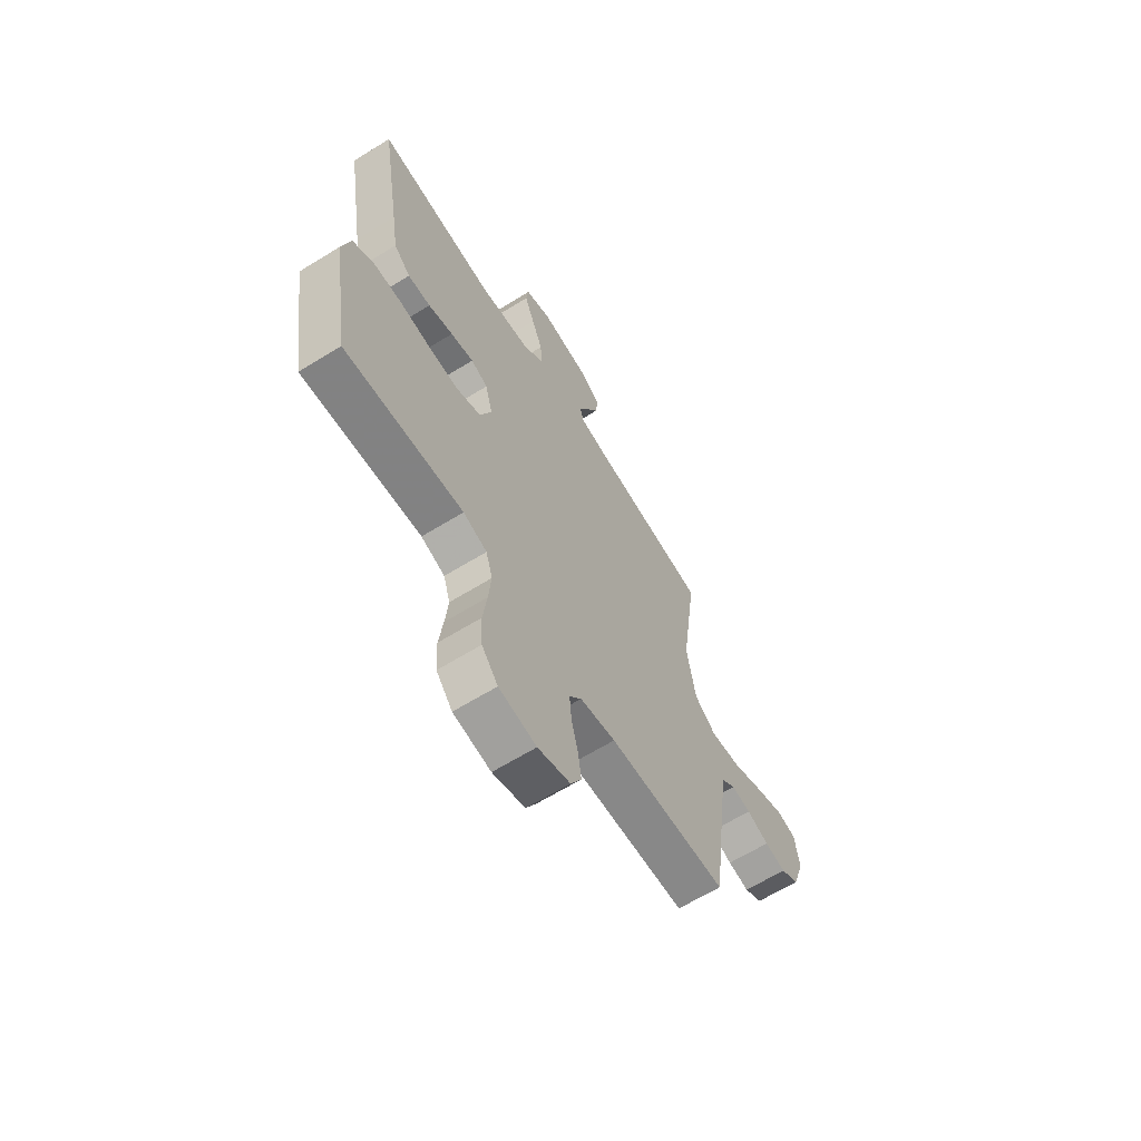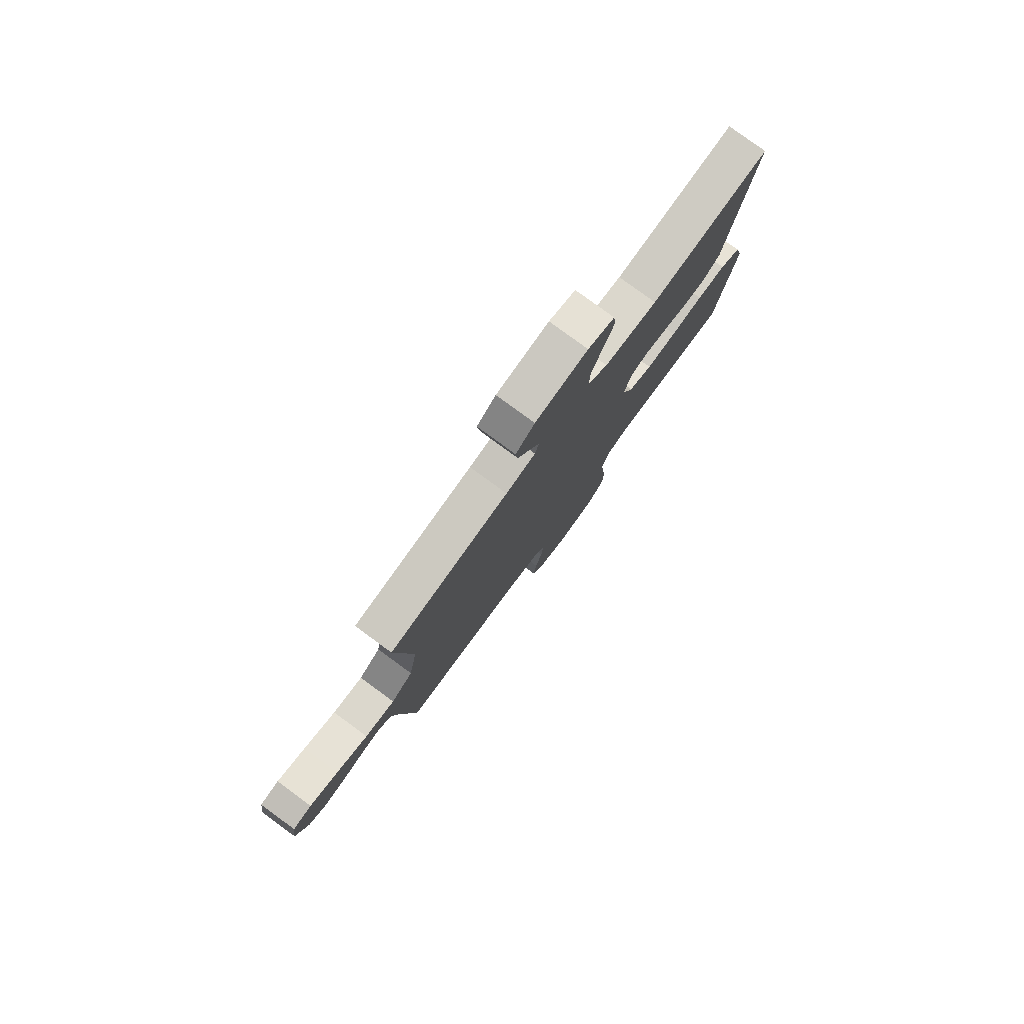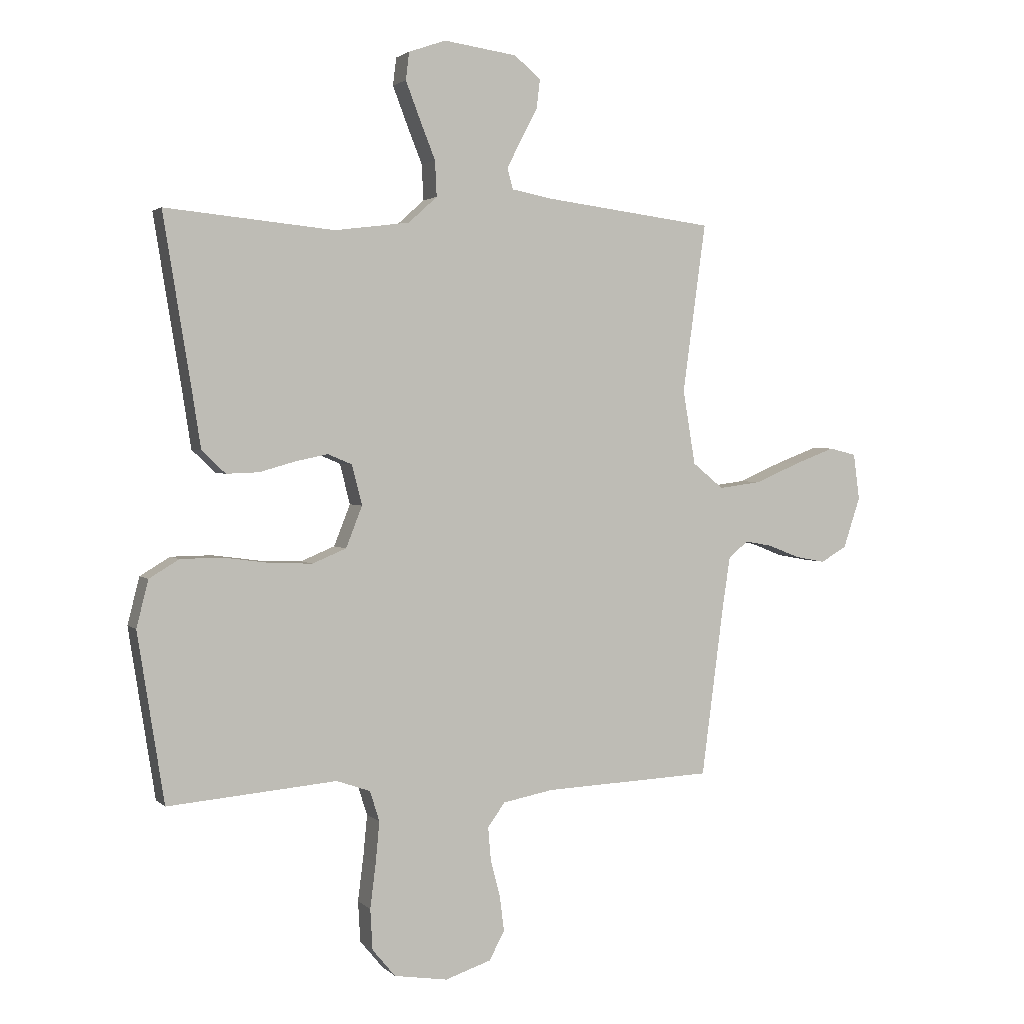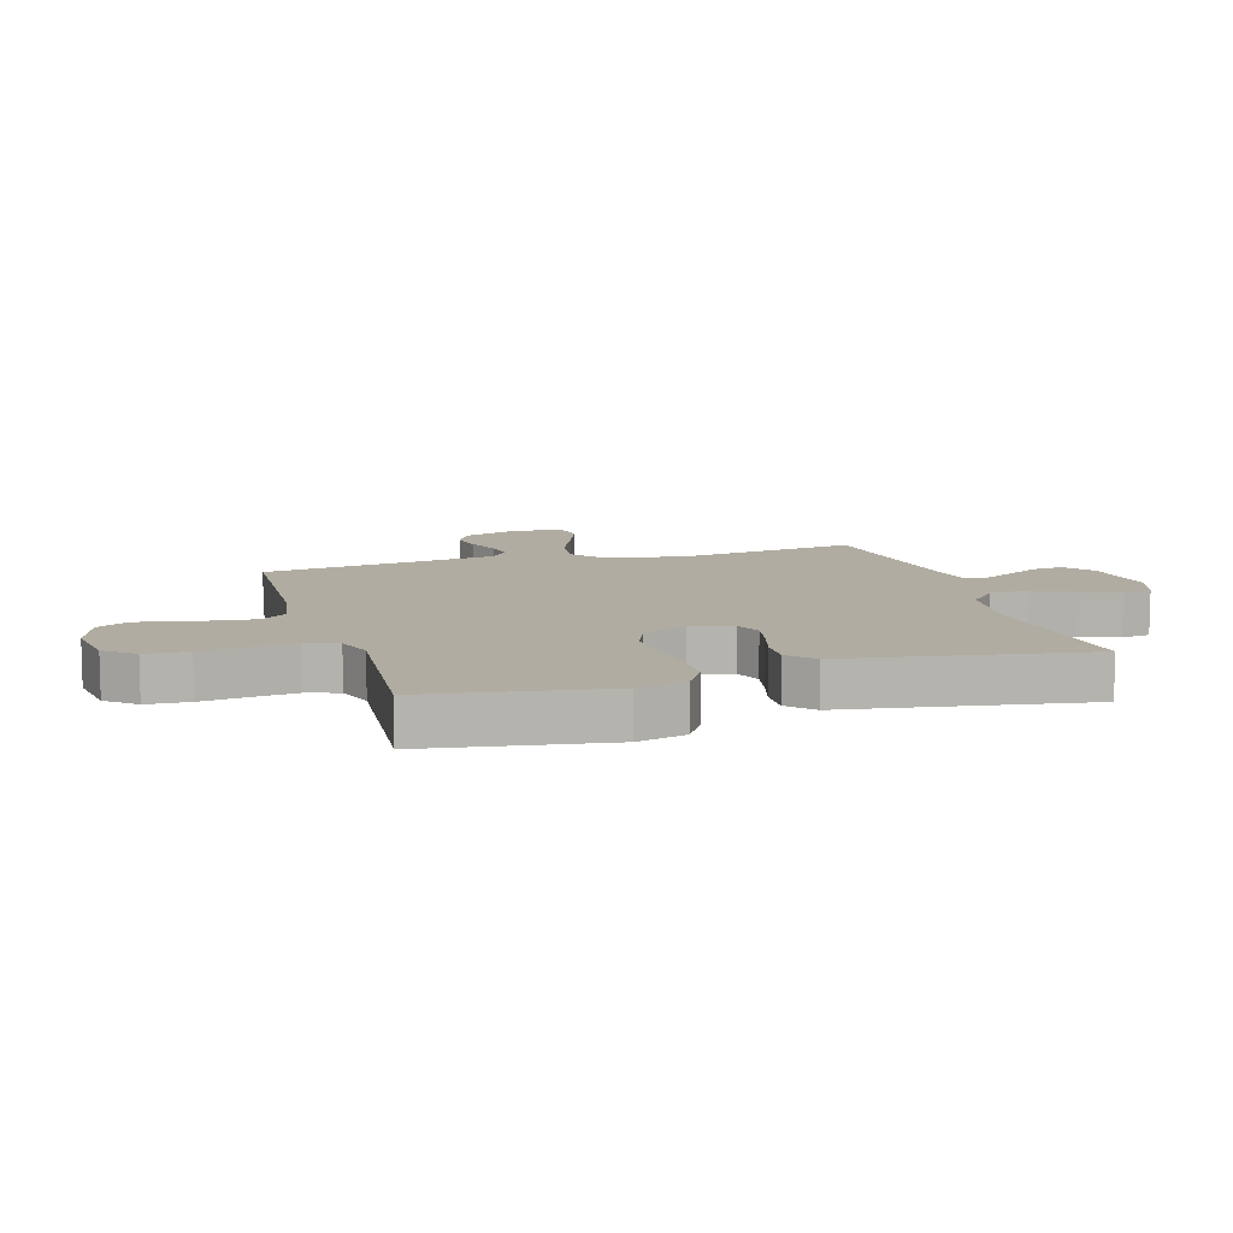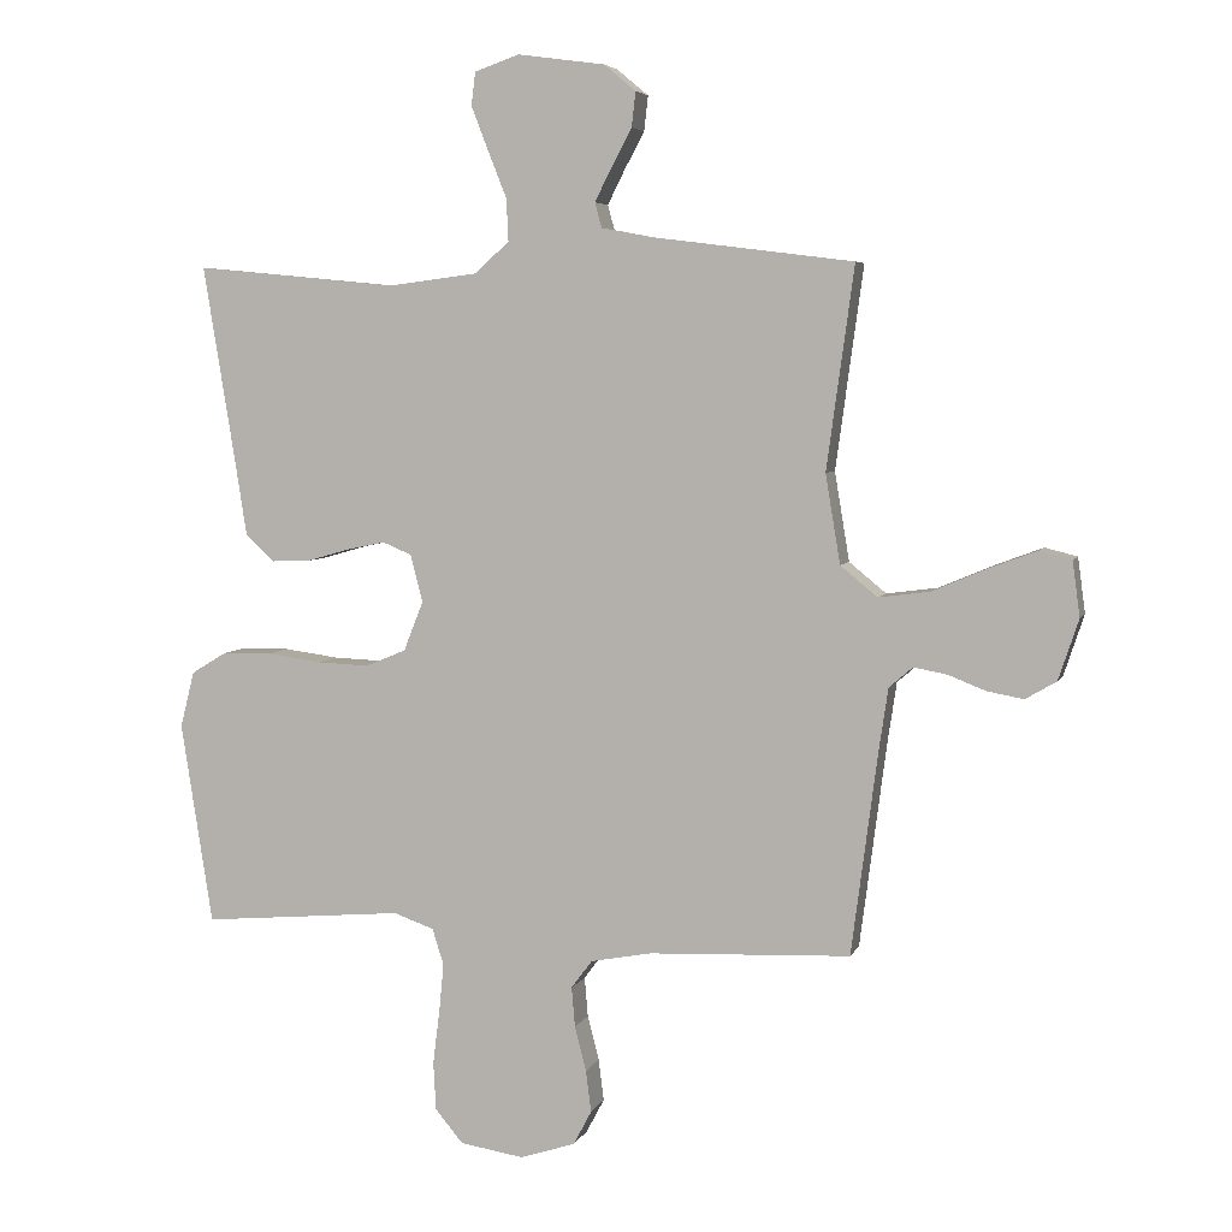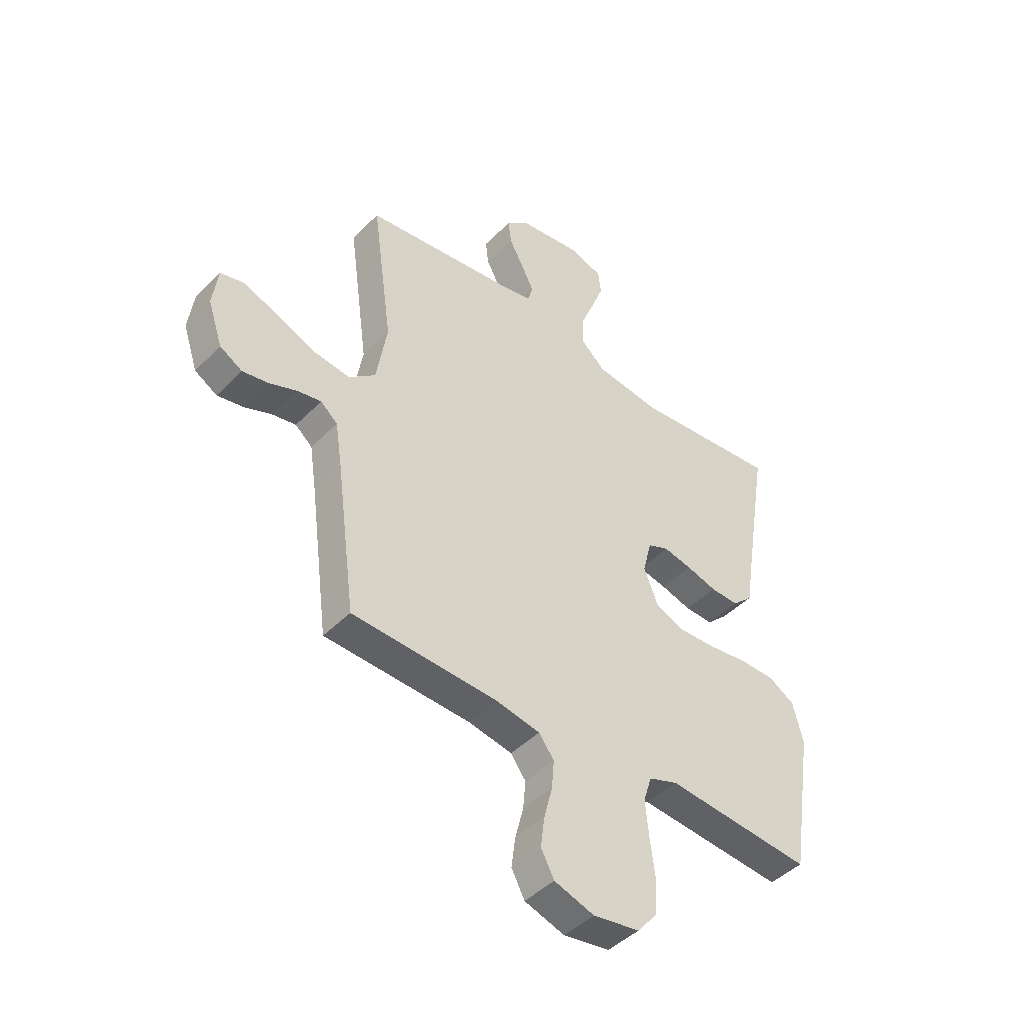
<metadata>
{"format":"obj","ext":"obj","renderer":"f3d","projection":"perspective","resolution":1024,"background":"white","views":[{"elev":-64.7,"azim":-58.2,"up":"+Z"},{"elev":79.8,"azim":126.2,"up":"+Z"},{"elev":2.3,"azim":-21.4,"up":"+Z"},{"elev":10.2,"azim":-106.7,"up":"+Y"},{"elev":5.2,"azim":15.5,"up":"+Z"},{"elev":-44.9,"azim":139.2,"up":"+Z"}]}
</metadata>
<code>
v 0.5 0.07 -0.5
v 0.2 0.07 -0.513
v 0.11 0.07 -0.53
v 0.079 0.07 -0.572
v 0.084 0.07 -0.631
v 0.101 0.07 -0.697
v 0.109 0.07 -0.759
v 0.082 0.07 -0.81
v 0 0.07 -0.837
v -0.095 0.07 -0.822
v -0.136 0.07 -0.773
v -0.14 0.07 -0.701
v -0.13 0.07 -0.622
v -0.123 0.07 -0.549
v -0.14 0.07 -0.495
v -0.2 0.07 -0.474
v -0.5 0.07 -0.5
v -0.547 0.07 -0.2
v -0.526 0.07 -0.117
v -0.473 0.07 -0.085
v -0.4 0.07 -0.084
v -0.318 0.07 -0.095
v -0.242 0.07 -0.098
v -0.182 0.07 -0.073
v -0.153 0.07 0
v -0.171 0.07 0.071
v -0.214 0.07 0.089
v -0.272 0.07 0.077
v -0.335 0.07 0.059
v -0.393 0.07 0.057
v -0.435 0.07 0.097
v -0.451 0.07 0.2
v -0.5 0.07 0.5
v -0.2 0.07 0.471
v -0.067 0.07 0.488
v -0.016 0.07 0.534
v -0.019 0.07 0.597
v -0.047 0.07 0.667
v -0.072 0.07 0.732
v -0.066 0.07 0.781
v 0 0.07 0.804
v 0.13 0.07 0.786
v 0.177 0.07 0.747
v 0.171 0.07 0.695
v 0.141 0.07 0.639
v 0.116 0.07 0.589
v 0.126 0.07 0.552
v 0.2 0.07 0.538
v 0.5 0.07 0.5
v 0.459 0.07 0.2
v 0.481 0.07 0.068
v 0.536 0.07 0.023
v 0.612 0.07 0.033
v 0.692 0.07 0.067
v 0.764 0.07 0.094
v 0.812 0.07 0.082
v 0.823 0.07 0
v 0.793 0.07 -0.09
v 0.747 0.07 -0.117
v 0.693 0.07 -0.107
v 0.637 0.07 -0.085
v 0.588 0.07 -0.076
v 0.553 0.07 -0.106
v 0.539 0.07 -0.2
v 0.5 0 -0.5
v 0.2 0 -0.513
v 0.11 0 -0.53
v 0.079 0 -0.572
v 0.084 0 -0.631
v 0.101 0 -0.697
v 0.109 0 -0.759
v 0.082 0 -0.81
v 0 0 -0.837
v -0.095 0 -0.822
v -0.136 0 -0.773
v -0.14 0 -0.701
v -0.13 0 -0.622
v -0.123 0 -0.549
v -0.14 0 -0.495
v -0.2 0 -0.474
v -0.5 0 -0.5
v -0.547 0 -0.2
v -0.526 0 -0.117
v -0.473 0 -0.085
v -0.4 0 -0.084
v -0.318 0 -0.095
v -0.242 0 -0.098
v -0.182 0 -0.073
v -0.153 0 0
v -0.171 0 0.071
v -0.214 0 0.089
v -0.272 0 0.077
v -0.335 0 0.059
v -0.393 0 0.057
v -0.435 0 0.097
v -0.451 0 0.2
v -0.5 0 0.5
v -0.2 0 0.471
v -0.067 0 0.488
v -0.016 0 0.534
v -0.019 0 0.597
v -0.047 0 0.667
v -0.072 0 0.732
v -0.066 0 0.781
v 0 0 0.804
v 0.13 0 0.786
v 0.177 0 0.747
v 0.171 0 0.695
v 0.141 0 0.639
v 0.116 0 0.589
v 0.126 0 0.552
v 0.2 0 0.538
v 0.5 0 0.5
v 0.459 0 0.2
v 0.481 0 0.068
v 0.536 0 0.023
v 0.612 0 0.033
v 0.692 0 0.067
v 0.764 0 0.094
v 0.812 0 0.082
v 0.823 0 0
v 0.793 0 -0.09
v 0.747 0 -0.117
v 0.693 0 -0.107
v 0.637 0 -0.085
v 0.588 0 -0.076
v 0.553 0 -0.106
v 0.539 0 -0.2
f 59 60 61
f 58 59 61
f 57 58 61
f 56 57 61
f 55 56 61
f 54 55 61
f 53 54 61
f 52 53 61 62
f 51 52 62 63
f 48 49 50
f 47 48 50 51
f 43 44 45
f 42 43 45
f 41 42 45
f 40 41 45
f 39 40 45
f 38 39 45
f 37 38 45
f 36 37 45 46
f 35 36 46 47
f 32 33 34
f 32 34 35
f 31 32 35
f 30 31 35
f 29 30 35
f 28 29 35
f 27 28 35 47
f 20 21 22
f 19 20 22
f 18 19 22
f 17 18 22
f 16 17 22
f 15 16 22 23
f 14 15 23 24
f 11 12 13
f 10 11 13
f 9 10 13
f 8 9 13
f 7 8 13
f 6 7 13
f 5 6 13
f 4 5 13 14
f 14 24 25
f 4 14 25
f 3 4 25
f 64 1 2
f 51 63 64
f 47 51 64
f 27 47 64
f 26 27 64
f 25 26 64
f 3 25 64
f 2 3 64
f 125 124 123
f 125 123 122
f 125 122 121
f 125 121 120
f 125 120 119
f 125 119 118
f 125 118 117
f 126 125 117 116
f 127 126 116 115
f 114 113 112
f 115 114 112 111
f 109 108 107
f 109 107 106
f 109 106 105
f 109 105 104
f 109 104 103
f 109 103 102
f 109 102 101
f 110 109 101 100
f 111 110 100 99
f 98 97 96
f 99 98 96
f 99 96 95
f 99 95 94
f 99 94 93
f 99 93 92
f 111 99 92 91
f 86 85 84
f 86 84 83
f 86 83 82
f 86 82 81
f 86 81 80
f 87 86 80 79
f 88 87 79 78
f 77 76 75
f 77 75 74
f 77 74 73
f 77 73 72
f 77 72 71
f 77 71 70
f 77 70 69
f 78 77 69 68
f 89 88 78
f 89 78 68
f 89 68 67
f 66 65 128
f 128 127 115
f 128 115 111
f 128 111 91
f 128 91 90
f 128 90 89
f 128 89 67
f 128 67 66
f 1 65 66 2
f 2 66 67 3
f 3 67 68 4
f 4 68 69 5
f 5 69 70 6
f 6 70 71 7
f 7 71 72 8
f 8 72 73 9
f 9 73 74 10
f 10 74 75 11
f 11 75 76 12
f 12 76 77 13
f 13 77 78 14
f 14 78 79 15
f 15 79 80 16
f 16 80 81 17
f 17 81 82 18
f 18 82 83 19
f 19 83 84 20
f 20 84 85 21
f 21 85 86 22
f 22 86 87 23
f 23 87 88 24
f 24 88 89 25
f 25 89 90 26
f 26 90 91 27
f 27 91 92 28
f 28 92 93 29
f 29 93 94 30
f 30 94 95 31
f 31 95 96 32
f 32 96 97 33
f 33 97 98 34
f 34 98 99 35
f 35 99 100 36
f 36 100 101 37
f 37 101 102 38
f 38 102 103 39
f 39 103 104 40
f 40 104 105 41
f 41 105 106 42
f 42 106 107 43
f 43 107 108 44
f 44 108 109 45
f 45 109 110 46
f 46 110 111 47
f 47 111 112 48
f 48 112 113 49
f 49 113 114 50
f 50 114 115 51
f 51 115 116 52
f 52 116 117 53
f 53 117 118 54
f 54 118 119 55
f 55 119 120 56
f 56 120 121 57
f 57 121 122 58
f 58 122 123 59
f 59 123 124 60
f 60 124 125 61
f 61 125 126 62
f 62 126 127 63
f 63 127 128 64
f 64 128 65 1

</code>
